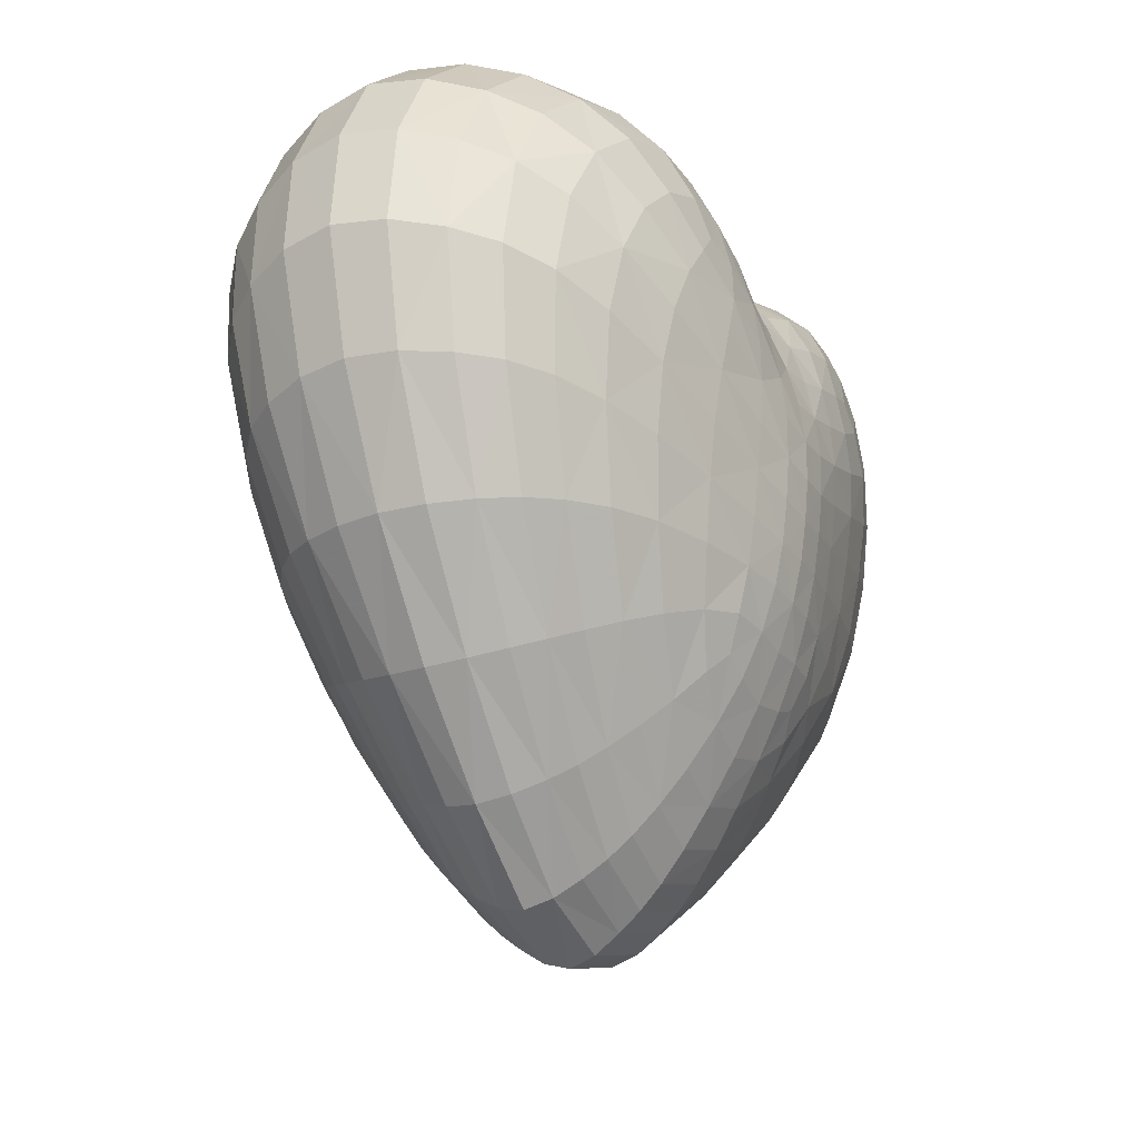
<metadata>
{"format":"obj","ext":"obj","renderer":"f3d","projection":"perspective","resolution":1024,"background":"white","views":[{"elev":-27.1,"azim":-63.0,"up":"+Y"}]}
</metadata>
<code>
o Heart_Mesh
v 0.4372 2.194 0.1545
v 0.1191 2.054 0.1541
v 0.2215 0.2311 0.07146
v 0.8422 2.132 0.1478
v 1.068 1.206 0.1254
v 1.124 1.756 0.1394
v 0.6892 0.6321 0.09766
v 0.3981 2.059 0.4288
v 0.1171 1.942 0.4197
v 0.1931 0.3134 0.1957
v 0.7446 2.004 0.4075
v 0.9521 1.189 0.3292
v 0.9947 1.676 0.3724
v 0.6141 0.6757 0.2594
v 0.3479 1.832 0.5832
v 0.1135 1.744 0.5744
v 0.1589 0.4366 0.3115
v 0.5913 1.782 0.565
v 0.7375 1.163 0.4663
v 0.7584 1.54 0.524
v 0.4947 0.7424 0.3864
v 0.105 1.291 0.6435
v 0.09795 1.071 0.6177
v 0.09979 0.8482 0.5564
v 0.4076 1.383 0.607
v 0.3978 1.111 0.5652
v 0.31 0.8269 0.5032
v 0.1098 1.515 0.6345
v 0.3574 1.6 0.6219
v 0.1216 0.6251 0.4438
v -0.4372 2.194 0.1545
v -0.1191 2.054 0.1541
v -0.2215 0.2311 0.07146
v -0.8422 2.132 0.1478
v -1.068 1.206 0.1254
v -1.124 1.756 0.1394
v -0.6892 0.6321 0.09766
v -0.3981 2.059 0.4288
v -0.1171 1.942 0.4197
v -0.1931 0.3134 0.1957
v -0.7446 2.004 0.4075
v -0.9521 1.189 0.3292
v -0.9947 1.676 0.3724
v -0.6141 0.6757 0.2594
v -0.3479 1.832 0.5832
v -0.1135 1.744 0.5744
v -0.1589 0.4366 0.3115
v -0.5913 1.782 0.565
v -0.7375 1.163 0.4663
v -0.7584 1.54 0.524
v -0.4947 0.7424 0.3864
v -0.105 1.291 0.6435
v -0.09795 1.071 0.6177
v -0.09979 0.8482 0.5564
v -0.4076 1.383 0.607
v -0.3978 1.111 0.5652
v -0.31 0.8269 0.5032
v -0.1098 1.515 0.6345
v -0.3574 1.6 0.6219
v -0.1216 0.6251 0.4438
v 0.4372 2.194 -0.1545
v 0.1191 2.054 -0.1541
v 0.2215 0.2311 -0.07146
v 0.8422 2.132 -0.1478
v 1.068 1.206 -0.1254
v 1.124 1.756 -0.1394
v 0.6892 0.6321 -0.09766
v 0.3981 2.059 -0.4288
v 0.1171 1.942 -0.4197
v 0.1931 0.3134 -0.1957
v 0.7446 2.004 -0.4075
v 0.9521 1.189 -0.3292
v 0.9947 1.676 -0.3724
v 0.6141 0.6757 -0.2594
v 0.3479 1.832 -0.5832
v 0.1135 1.744 -0.5744
v 0.1589 0.4366 -0.3115
v 0.5913 1.782 -0.565
v 0.7375 1.163 -0.4663
v 0.7584 1.54 -0.524
v 0.4947 0.7424 -0.3864
v 0.105 1.291 -0.6435
v 0.09795 1.071 -0.6177
v 0.09979 0.8482 -0.5564
v 0.4076 1.383 -0.607
v 0.3978 1.111 -0.5652
v 0.31 0.8269 -0.5032
v 0.1098 1.515 -0.6345
v 0.3574 1.6 -0.6219
v 0.1216 0.6251 -0.4438
v -0.4372 2.194 -0.1545
v -0.1191 2.054 -0.1541
v -0.2215 0.2311 -0.07146
v -0.8422 2.132 -0.1478
v -1.068 1.206 -0.1254
v -1.124 1.756 -0.1394
v -0.6892 0.6321 -0.09766
v -0.3981 2.059 -0.4288
v -0.1171 1.942 -0.4197
v -0.1931 0.3134 -0.1957
v -0.7446 2.004 -0.4075
v -0.9521 1.189 -0.3292
v -0.9947 1.676 -0.3724
v -0.6141 0.6757 -0.2594
v -0.3479 1.832 -0.5832
v -0.1135 1.744 -0.5744
v -0.1589 0.4366 -0.3115
v -0.5913 1.782 -0.565
v -0.7375 1.163 -0.4663
v -0.7584 1.54 -0.524
v -0.4947 0.7424 -0.3864
v -0.105 1.291 -0.6435
v -0.09795 1.071 -0.6177
v -0.09979 0.8482 -0.5564
v -0.4076 1.383 -0.607
v -0.3978 1.111 -0.5652
v -0.31 0.8269 -0.5032
v -0.1098 1.515 -0.6345
v -0.3574 1.6 -0.6219
v -0.1216 0.6251 -0.4438
v 0.7042 0.6233 0
v 1.147 1.773 0
v 1.087 1.211 0
v 0.8624 2.15 0
v 0.229 0.212 0
v 0.1193 2.07 0
v 0.4466 2.215 0
v 0.6554 0.6518 0.1869
v 1.069 1.719 0.2673
v 1.019 1.197 0.239
v 0.7976 2.082 0.2867
v 0.2068 0.2708 0.1382
v 0.1183 2.01 0.2976
v 0.4181 2.139 0.3003
v 0.638 2.215 0.1526
v 0.2581 2.122 0.1545
v 0 2.021 0.1538
v 0.4491 0.4001 0.08315
v 0 0.1624 0.06632
v 1.016 1.97 0.1426
v 1.148 1.498 0.1347
v 0.907 0.9073 0.1126
v 0.5618 0.7055 0.3232
v 0.8941 1.618 0.4572
v 0.86 1.18 0.4027
v 0.6777 1.902 0.5028
v 0.1779 0.3663 0.251
v 0.1155 1.852 0.5141
v 0.3753 1.956 0.5274
v 0.5667 2.075 0.423
v 0.2459 2 0.427
v 0 1.913 0.4147
v 0.3949 0.4649 0.2228
v 0 0.2525 0.1845
v 0.8984 1.864 0.3886
v 1.018 1.448 0.3542
v 0.8125 0.9244 0.2975
v 0.4114 0.7838 0.447
v 0.5941 1.457 0.5737
v 0.5836 1.141 0.5204
v 0.4847 1.672 0.602
v 0.1391 0.5233 0.3761
v 0.1114 1.628 0.611
v 0.3354 1.707 0.6102
v 0.4692 1.837 0.5763
v 0.2288 1.792 0.5835
v 0 1.718 0.5675
v 0.3223 0.5655 0.3427
v 0 0.3842 0.299
v 0.6942 1.679 0.548
v 0.7756 1.368 0.4958
v 0.6439 0.9481 0.4313
v 0 0.5905 0.4338
v 0 1.498 0.6351
v 0 1.28 0.6493
v 0 1.067 0.6238
v 0 0.8368 0.556
v 0.1079 1.403 0.6452
v 0.1015 1.181 0.6332
v 0.3653 0.9643 0.5384
v 0.2295 0.7101 0.4687
v 0.3895 1.498 0.6203
v 0.4107 1.255 0.587
v 0.09662 0.9607 0.5934
v 0.108 0.7356 0.5066
v 0.2331 1.326 0.6287
v 0.2219 1.085 0.5984
v 0.2022 0.8542 0.5435
v 0.2266 1.552 0.6308
v -0.7042 0.6233 0
v -1.147 1.773 0
v -1.087 1.211 0
v -0.8624 2.15 0
v -0.229 0.212 0
v -0.1193 2.07 0
v -0.4466 2.215 0
v -0.6554 0.6518 0.1869
v -1.069 1.719 0.2673
v -1.019 1.197 0.239
v -0.7976 2.082 0.2867
v -0.2068 0.2708 0.1382
v -0.1183 2.01 0.2976
v -0.4181 2.139 0.3003
v -0.638 2.215 0.1526
v -0.2581 2.122 0.1545
v -0.4491 0.4001 0.08315
v -1.016 1.97 0.1426
v -1.148 1.498 0.1347
v -0.907 0.9073 0.1126
v -0.5618 0.7055 0.3232
v -0.8941 1.618 0.4572
v -0.86 1.18 0.4027
v -0.6777 1.902 0.5028
v -0.1779 0.3663 0.251
v -0.1155 1.852 0.5141
v -0.3753 1.956 0.5274
v -0.5667 2.075 0.423
v -0.2459 2 0.427
v -0.3949 0.4649 0.2228
v -0.8984 1.864 0.3886
v -1.018 1.448 0.3542
v -0.8125 0.9244 0.2975
v -0.4114 0.7838 0.447
v -0.5941 1.457 0.5737
v -0.5836 1.141 0.5204
v -0.4847 1.672 0.602
v -0.1391 0.5233 0.3761
v -0.1114 1.628 0.611
v -0.3354 1.707 0.6102
v -0.4692 1.837 0.5763
v -0.2288 1.792 0.5835
v -0.3223 0.5655 0.3427
v -0.6942 1.679 0.548
v -0.7756 1.368 0.4958
v -0.6439 0.9481 0.4313
v -0.1079 1.403 0.6452
v -0.1015 1.181 0.6332
v -0.3653 0.9643 0.5384
v -0.2295 0.7101 0.4687
v -0.3895 1.498 0.6203
v -0.4107 1.255 0.587
v -0.09662 0.9607 0.5934
v -0.108 0.7356 0.5066
v -0.2331 1.326 0.6287
v -0.2219 1.085 0.5984
v -0.2022 0.8542 0.5435
v -0.2266 1.552 0.6308
v 0.6554 0.6518 -0.1869
v 1.069 1.719 -0.2673
v 1.019 1.197 -0.239
v 0.7976 2.082 -0.2867
v 0.2068 0.2708 -0.1382
v 0.1183 2.01 -0.2976
v 0.4181 2.139 -0.3003
v 0.638 2.215 -0.1526
v 0.2581 2.122 -0.1545
v 0 2.021 -0.1538
v 0.4491 0.4001 -0.08315
v 0 0.1624 -0.06632
v 1.016 1.97 -0.1426
v 1.148 1.498 -0.1347
v 0.907 0.9073 -0.1126
v 0.5618 0.7055 -0.3232
v 0.8941 1.618 -0.4572
v 0.86 1.18 -0.4027
v 0.6777 1.902 -0.5028
v 0.1779 0.3663 -0.251
v 0.1155 1.852 -0.5141
v 0.3753 1.956 -0.5274
v 0.5667 2.075 -0.423
v 0.2459 2 -0.427
v 0 1.913 -0.4147
v 0.3949 0.4649 -0.2228
v 0 0.2525 -0.1845
v 0.8984 1.864 -0.3886
v 1.018 1.448 -0.3542
v 0.8125 0.9244 -0.2975
v 0.4114 0.7838 -0.447
v 0.5941 1.457 -0.5737
v 0.5836 1.141 -0.5204
v 0.4847 1.672 -0.602
v 0.1391 0.5233 -0.3761
v 0.1114 1.628 -0.611
v 0.3354 1.707 -0.6102
v 0.4692 1.837 -0.5763
v 0.2288 1.792 -0.5835
v 0 1.718 -0.5675
v 0.3223 0.5655 -0.3427
v 0 0.3842 -0.299
v 0.6942 1.679 -0.548
v 0.7756 1.368 -0.4958
v 0.6439 0.9481 -0.4313
v 0 0.5905 -0.4338
v 0 1.498 -0.6351
v 0 1.28 -0.6493
v 0 1.067 -0.6238
v 0 0.8368 -0.556
v 0.1079 1.403 -0.6452
v 0.1015 1.181 -0.6332
v 0.3653 0.9643 -0.5384
v 0.2295 0.7101 -0.4687
v 0.3895 1.498 -0.6203
v 0.4107 1.255 -0.587
v 0.09662 0.9607 -0.5934
v 0.108 0.7356 -0.5066
v 0.2331 1.326 -0.6287
v 0.2219 1.085 -0.5984
v 0.2022 0.8542 -0.5435
v 0.2266 1.552 -0.6308
v -0.6554 0.6518 -0.1869
v -1.069 1.719 -0.2673
v -1.019 1.197 -0.239
v -0.7976 2.082 -0.2867
v -0.2068 0.2708 -0.1382
v -0.1183 2.01 -0.2976
v -0.4181 2.139 -0.3003
v -0.638 2.215 -0.1526
v -0.2581 2.122 -0.1545
v -0.4491 0.4001 -0.08315
v -1.016 1.97 -0.1426
v -1.148 1.498 -0.1347
v -0.907 0.9073 -0.1126
v -0.5618 0.7055 -0.3232
v -0.8941 1.618 -0.4572
v -0.86 1.18 -0.4027
v -0.6777 1.902 -0.5028
v -0.1779 0.3663 -0.251
v -0.1155 1.852 -0.5141
v -0.3753 1.956 -0.5274
v -0.5667 2.075 -0.423
v -0.2459 2 -0.427
v -0.3949 0.4649 -0.2228
v -0.8984 1.864 -0.3886
v -1.018 1.448 -0.3542
v -0.8125 0.9244 -0.2975
v -0.4114 0.7838 -0.447
v -0.5941 1.457 -0.5737
v -0.5836 1.141 -0.5204
v -0.4847 1.672 -0.602
v -0.1391 0.5233 -0.3761
v -0.1114 1.628 -0.611
v -0.3354 1.707 -0.6102
v -0.4692 1.837 -0.5763
v -0.2288 1.792 -0.5835
v -0.3223 0.5655 -0.3427
v -0.6942 1.679 -0.548
v -0.7756 1.368 -0.4958
v -0.6439 0.9481 -0.4313
v -0.1079 1.403 -0.6452
v -0.1015 1.181 -0.6332
v -0.3653 0.9643 -0.5384
v -0.2295 0.7101 -0.4687
v -0.3895 1.498 -0.6203
v -0.4107 1.255 -0.587
v -0.09662 0.9607 -0.5934
v -0.108 0.7356 -0.5066
v -0.2331 1.326 -0.6287
v -0.2219 1.085 -0.5984
v -0.2022 0.8542 -0.5435
v -0.2266 1.552 -0.6308
v 0.8672 0.9144 0.2151
v 0.4224 0.4302 0.1596
v 1.093 1.474 0.257
v 0.9643 1.925 0.2754
v 0.6038 2.162 0.2965
v 0.2524 2.07 0.2999
v 0.7393 0.9361 0.3671
v 0.3628 0.5086 0.281
v 0.9147 1.414 0.432
v 0.8108 1.783 0.4802
v 0.5231 1.963 0.5202
v 0.2382 1.909 0.5251
v 0.521 0.9582 0.4888
v 0.2767 0.6334 0.4059
v 0.6058 1.313 0.547
v 0.5525 1.576 0.5941
v 0.429 1.739 0.5982
v 0.2232 1.667 0.6145
v 0.2323 1.441 0.6346
v 0.2295 1.207 0.6157
v 0.2121 0.9655 0.5751
v 0.1808 0.7666 0.508
v 0 1.983 0.2959
v -0 0.2067 0.129
v -0.8672 0.9144 0.2151
v -0.4224 0.4302 0.1596
v -1.093 1.474 0.257
v -0.9643 1.925 0.2754
v -0.6038 2.162 0.2965
v -0.2524 2.07 0.2999
v 0 1.821 0.5064
v -0 0.3088 0.239
v -0.7393 0.9361 0.3671
v -0.3628 0.5086 0.281
v -0.9147 1.414 0.432
v -0.8108 1.783 0.4802
v -0.5231 1.963 0.5202
v -0.2382 1.909 0.5251
v 0 1.608 0.6073
v 0 0.4783 0.364
v -0.521 0.9582 0.4888
v -0.2767 0.6334 0.4059
v -0.6058 1.313 0.547
v -0.5525 1.576 0.5941
v -0.429 1.739 0.5982
v -0.2232 1.667 0.6145
v -0 1.389 0.6495
v 0 1.173 0.6391
v 0 0.9569 0.5979
v -0 0.7127 0.5005
v -0.2323 1.441 0.6346
v -0.2295 1.207 0.6157
v -0.2121 0.9655 0.5751
v -0.1808 0.7666 0.508
v 0.9231 0.9044 -0
v 0.4623 0.3863 0
v 1.171 1.511 -0
v 1.038 1.988 0
v 0.6545 2.233 0
v 0.2608 2.144 0
v 0.8672 0.9144 -0.2151
v 0.4224 0.4302 -0.1596
v 1.093 1.474 -0.257
v 0.9643 1.925 -0.2754
v 0.6038 2.162 -0.2965
v 0.2524 2.07 -0.2999
v 0.7393 0.9361 -0.3671
v 0.3628 0.5086 -0.281
v 0.9147 1.414 -0.432
v 0.8108 1.783 -0.4802
v 0.5231 1.963 -0.5202
v 0.2382 1.909 -0.5251
v 0.521 0.9582 -0.4888
v 0.2767 0.6334 -0.4059
v 0.6058 1.313 -0.547
v 0.5525 1.576 -0.5941
v 0.429 1.739 -0.5982
v 0.2232 1.667 -0.6145
v 0.2323 1.441 -0.6346
v 0.2295 1.207 -0.6157
v 0.2121 0.9655 -0.5751
v 0.1808 0.7666 -0.508
v 0 2.032 0
v 0 0.1406 0
v -0.9231 0.9044 -0
v -0.4623 0.3863 0
v -1.171 1.511 -0
v -1.038 1.988 0
v -0.6545 2.233 0
v -0.2608 2.144 0
v 0 1.983 -0.2959
v -0 0.2067 -0.129
v -0.8672 0.9144 -0.2151
v -0.4224 0.4302 -0.1596
v -1.093 1.474 -0.257
v -0.9643 1.925 -0.2754
v -0.6038 2.162 -0.2965
v -0.2524 2.07 -0.2999
v 0 1.821 -0.5064
v -0 0.3088 -0.239
v -0.7393 0.9361 -0.3671
v -0.3628 0.5086 -0.281
v -0.9147 1.414 -0.432
v -0.8108 1.783 -0.4802
v -0.5231 1.963 -0.5202
v -0.2382 1.909 -0.5251
v 0 1.608 -0.6073
v 0 0.4783 -0.364
v -0.521 0.9582 -0.4888
v -0.2767 0.6334 -0.4059
v -0.6058 1.313 -0.547
v -0.5525 1.576 -0.5941
v -0.429 1.739 -0.5982
v -0.2232 1.667 -0.6145
v -0 1.389 -0.6495
v 0 1.173 -0.6391
v 0 0.9569 -0.5979
v -0 0.7127 -0.5005
v -0.2323 1.441 -0.6346
v -0.2295 1.207 -0.6157
v -0.2121 0.9655 -0.5751
v -0.1808 0.7666 -0.508
f 1 135 419 127
f 1 127 420 136
f 1 136 366 134
f 1 134 365 135
f 2 136 420 126
f 2 126 443 137
f 2 137 383 133
f 2 133 366 136
f 3 125 416 138
f 3 138 362 132
f 3 132 384 139
f 3 139 444 125
f 4 140 418 124
f 4 124 419 135
f 4 135 365 131
f 4 131 364 140
f 5 123 417 141
f 5 141 363 130
f 5 130 361 142
f 5 142 415 123
f 6 141 417 122
f 6 122 418 140
f 6 140 364 129
f 6 129 363 141
f 7 138 416 121
f 7 121 415 142
f 7 142 361 128
f 7 128 362 138
f 8 150 365 134
f 8 134 366 151
f 8 151 372 149
f 8 149 371 150
f 9 151 366 133
f 9 133 383 152
f 9 152 391 148
f 9 148 372 151
f 10 132 362 153
f 10 153 368 147
f 10 147 392 154
f 10 154 384 132
f 11 155 364 131
f 11 131 365 150
f 11 150 371 146
f 11 146 370 155
f 12 130 363 156
f 12 156 369 145
f 12 145 367 157
f 12 157 361 130
f 13 156 363 129
f 13 129 364 155
f 13 155 370 144
f 13 144 369 156
f 14 153 362 128
f 14 128 361 157
f 14 157 367 143
f 14 143 368 153
f 15 165 371 149
f 15 149 372 166
f 15 166 378 164
f 15 164 377 165
f 16 166 372 148
f 16 148 391 167
f 16 167 399 163
f 16 163 378 166
f 17 147 368 168
f 17 168 374 162
f 17 162 400 169
f 17 169 392 147
f 18 170 370 146
f 18 146 371 165
f 18 165 377 161
f 18 161 376 170
f 19 145 369 171
f 19 171 375 160
f 19 160 373 172
f 19 172 367 145
f 20 171 369 144
f 20 144 370 170
f 20 170 376 159
f 20 159 375 171
f 21 168 368 143
f 21 143 367 172
f 21 172 373 158
f 21 158 374 168
f 22 186 379 178
f 22 178 407 175
f 22 175 408 179
f 22 179 380 186
f 23 184 381 187
f 23 187 380 179
f 23 179 408 176
f 23 176 409 184
f 24 185 382 188
f 24 188 381 184
f 24 184 409 177
f 24 177 410 185
f 25 159 376 182
f 25 182 379 186
f 25 186 380 183
f 25 183 375 159
f 26 180 373 160
f 26 160 375 183
f 26 183 380 187
f 26 187 381 180
f 27 181 374 158
f 27 158 373 180
f 27 180 381 188
f 27 188 382 181
f 28 163 399 174
f 28 174 407 178
f 28 178 379 189
f 28 189 378 163
f 29 182 376 161
f 29 161 377 164
f 29 164 378 189
f 29 189 379 182
f 30 173 400 162
f 30 162 374 181
f 30 181 382 185
f 30 185 410 173
f 31 196 449 204
f 31 204 389 203
f 31 203 390 205
f 31 205 450 196
f 32 195 450 205
f 32 205 390 202
f 32 202 383 137
f 32 137 443 195
f 33 206 446 194
f 33 194 444 139
f 33 139 384 201
f 33 201 386 206
f 34 193 448 207
f 34 207 388 200
f 34 200 389 204
f 34 204 449 193
f 35 208 447 192
f 35 192 445 209
f 35 209 385 199
f 35 199 387 208
f 36 191 447 208
f 36 208 387 198
f 36 198 388 207
f 36 207 448 191
f 37 190 446 206
f 37 206 386 197
f 37 197 385 209
f 37 209 445 190
f 38 203 389 217
f 38 217 397 216
f 38 216 398 218
f 38 218 390 203
f 39 202 390 218
f 39 218 398 215
f 39 215 391 152
f 39 152 383 202
f 40 219 386 201
f 40 201 384 154
f 40 154 392 214
f 40 214 394 219
f 41 200 388 220
f 41 220 396 213
f 41 213 397 217
f 41 217 389 200
f 42 221 387 199
f 42 199 385 222
f 42 222 393 212
f 42 212 395 221
f 43 198 387 221
f 43 221 395 211
f 43 211 396 220
f 43 220 388 198
f 44 197 386 219
f 44 219 394 210
f 44 210 393 222
f 44 222 385 197
f 45 216 397 230
f 45 230 405 229
f 45 229 406 231
f 45 231 398 216
f 46 215 398 231
f 46 231 406 228
f 46 228 399 167
f 46 167 391 215
f 47 232 394 214
f 47 214 392 169
f 47 169 400 227
f 47 227 402 232
f 48 213 396 233
f 48 233 404 226
f 48 226 405 230
f 48 230 397 213
f 49 234 395 212
f 49 212 393 235
f 49 235 401 225
f 49 225 403 234
f 50 211 395 234
f 50 234 403 224
f 50 224 404 233
f 50 233 396 211
f 51 210 394 232
f 51 232 402 223
f 51 223 401 235
f 51 235 393 210
f 52 236 411 244
f 52 244 412 237
f 52 237 408 175
f 52 175 407 236
f 53 245 413 242
f 53 242 409 176
f 53 176 408 237
f 53 237 412 245
f 54 246 414 243
f 54 243 410 177
f 54 177 409 242
f 54 242 413 246
f 55 240 404 224
f 55 224 403 241
f 55 241 412 244
f 55 244 411 240
f 56 225 401 238
f 56 238 413 245
f 56 245 412 241
f 56 241 403 225
f 57 223 402 239
f 57 239 414 246
f 57 246 413 238
f 57 238 401 223
f 58 174 399 228
f 58 228 406 247
f 58 247 411 236
f 58 236 407 174
f 59 226 404 240
f 59 240 411 247
f 59 247 406 229
f 59 229 405 226
f 60 227 400 173
f 60 173 410 243
f 60 243 414 239
f 60 239 402 227
f 61 127 419 255
f 61 255 425 254
f 61 254 426 256
f 61 256 420 127
f 62 126 420 256
f 62 256 426 253
f 62 253 451 257
f 62 257 443 126
f 63 258 416 125
f 63 125 444 259
f 63 259 452 252
f 63 252 422 258
f 64 124 418 260
f 64 260 424 251
f 64 251 425 255
f 64 255 419 124
f 65 261 417 123
f 65 123 415 262
f 65 262 421 250
f 65 250 423 261
f 66 122 417 261
f 66 261 423 249
f 66 249 424 260
f 66 260 418 122
f 67 121 416 258
f 67 258 422 248
f 67 248 421 262
f 67 262 415 121
f 68 254 425 270
f 68 270 431 269
f 68 269 432 271
f 68 271 426 254
f 69 253 426 271
f 69 271 432 268
f 69 268 459 272
f 69 272 451 253
f 70 273 422 252
f 70 252 452 274
f 70 274 460 267
f 70 267 428 273
f 71 251 424 275
f 71 275 430 266
f 71 266 431 270
f 71 270 425 251
f 72 276 423 250
f 72 250 421 277
f 72 277 427 265
f 72 265 429 276
f 73 249 423 276
f 73 276 429 264
f 73 264 430 275
f 73 275 424 249
f 74 248 422 273
f 74 273 428 263
f 74 263 427 277
f 74 277 421 248
f 75 269 431 285
f 75 285 437 284
f 75 284 438 286
f 75 286 432 269
f 76 268 432 286
f 76 286 438 283
f 76 283 467 287
f 76 287 459 268
f 77 288 428 267
f 77 267 460 289
f 77 289 468 282
f 77 282 434 288
f 78 266 430 290
f 78 290 436 281
f 78 281 437 285
f 78 285 431 266
f 79 291 429 265
f 79 265 427 292
f 79 292 433 280
f 79 280 435 291
f 80 264 429 291
f 80 291 435 279
f 80 279 436 290
f 80 290 430 264
f 81 263 428 288
f 81 288 434 278
f 81 278 433 292
f 81 292 427 263
f 82 298 439 306
f 82 306 440 299
f 82 299 476 295
f 82 295 475 298
f 83 307 441 304
f 83 304 477 296
f 83 296 476 299
f 83 299 440 307
f 84 308 442 305
f 84 305 478 297
f 84 297 477 304
f 84 304 441 308
f 85 302 436 279
f 85 279 435 303
f 85 303 440 306
f 85 306 439 302
f 86 280 433 300
f 86 300 441 307
f 86 307 440 303
f 86 303 435 280
f 87 278 434 301
f 87 301 442 308
f 87 308 441 300
f 87 300 433 278
f 88 294 467 283
f 88 283 438 309
f 88 309 439 298
f 88 298 475 294
f 89 281 436 302
f 89 302 439 309
f 89 309 438 284
f 89 284 437 281
f 90 282 468 293
f 90 293 478 305
f 90 305 442 301
f 90 301 434 282
f 91 317 449 196
f 91 196 450 318
f 91 318 458 316
f 91 316 457 317
f 92 318 450 195
f 92 195 443 257
f 92 257 451 315
f 92 315 458 318
f 93 194 446 319
f 93 319 454 314
f 93 314 452 259
f 93 259 444 194
f 94 320 448 193
f 94 193 449 317
f 94 317 457 313
f 94 313 456 320
f 95 192 447 321
f 95 321 455 312
f 95 312 453 322
f 95 322 445 192
f 96 321 447 191
f 96 191 448 320
f 96 320 456 311
f 96 311 455 321
f 97 319 446 190
f 97 190 445 322
f 97 322 453 310
f 97 310 454 319
f 98 330 457 316
f 98 316 458 331
f 98 331 466 329
f 98 329 465 330
f 99 331 458 315
f 99 315 451 272
f 99 272 459 328
f 99 328 466 331
f 100 314 454 332
f 100 332 462 327
f 100 327 460 274
f 100 274 452 314
f 101 333 456 313
f 101 313 457 330
f 101 330 465 326
f 101 326 464 333
f 102 312 455 334
f 102 334 463 325
f 102 325 461 335
f 102 335 453 312
f 103 334 455 311
f 103 311 456 333
f 103 333 464 324
f 103 324 463 334
f 104 332 454 310
f 104 310 453 335
f 104 335 461 323
f 104 323 462 332
f 105 343 465 329
f 105 329 466 344
f 105 344 474 342
f 105 342 473 343
f 106 344 466 328
f 106 328 459 287
f 106 287 467 341
f 106 341 474 344
f 107 327 462 345
f 107 345 470 340
f 107 340 468 289
f 107 289 460 327
f 108 346 464 326
f 108 326 465 343
f 108 343 473 339
f 108 339 472 346
f 109 325 463 347
f 109 347 471 338
f 109 338 469 348
f 109 348 461 325
f 110 347 463 324
f 110 324 464 346
f 110 346 472 337
f 110 337 471 347
f 111 345 462 323
f 111 323 461 348
f 111 348 469 336
f 111 336 470 345
f 112 357 479 349
f 112 349 475 295
f 112 295 476 350
f 112 350 480 357
f 113 355 481 358
f 113 358 480 350
f 113 350 476 296
f 113 296 477 355
f 114 356 482 359
f 114 359 481 355
f 114 355 477 297
f 114 297 478 356
f 115 337 472 353
f 115 353 479 357
f 115 357 480 354
f 115 354 471 337
f 116 351 469 338
f 116 338 471 354
f 116 354 480 358
f 116 358 481 351
f 117 352 470 336
f 117 336 469 351
f 117 351 481 359
f 117 359 482 352
f 118 341 467 294
f 118 294 475 349
f 118 349 479 360
f 118 360 474 341
f 119 353 472 339
f 119 339 473 342
f 119 342 474 360
f 119 360 479 353
f 120 293 468 340
f 120 340 470 352
f 120 352 482 356
f 120 356 478 293

</code>
